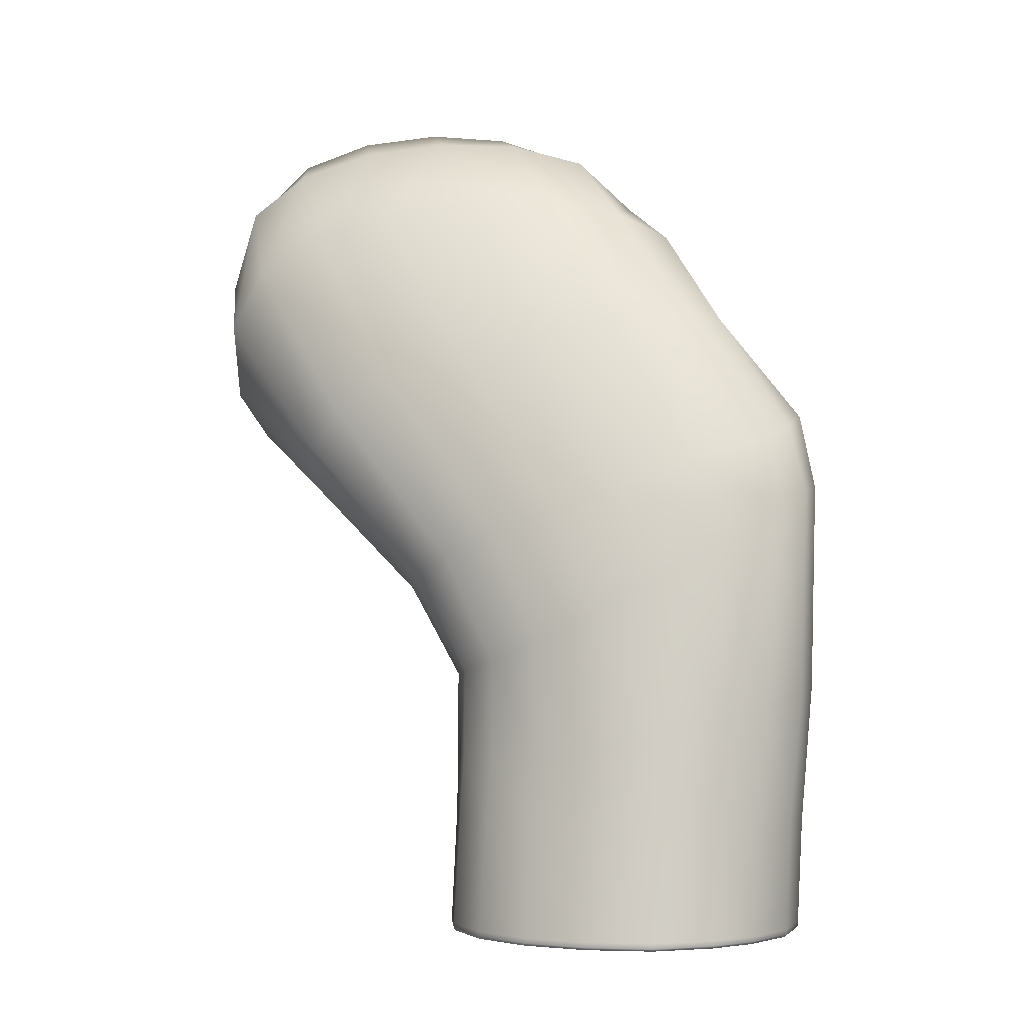
<metadata>
{"format":"obj","ext":"obj","renderer":"f3d","projection":"perspective","resolution":1024,"background":"white","views":[{"elev":-1.3,"azim":97.4,"up":"+Y"}]}
</metadata>
<code>
o bras-g
v 0.0392 -0.1233 0.1835
v 0.05883 -0.06697 0.2071
v 0.1028 -0.1021 0.1953
v 0.07229 -0.1418 0.174
v 0.02685 -0.1689 0.1362
v 0.04412 -0.1751 0.1266
v 0.01439 -0.1988 0.08339
v 0.01534 -0.1647 0.1426
v 0.01431 -0.03642 -0.2009
v 0.07741 0.004118 -0.2645
v 0.04844 0.02257 -0.2286
v 0.01421 0.03479 -0.2005
v 0.07234 0.08513 -0.2038
v 0.1207 0.04917 -0.2432
v 0.1428 0.07153 -0.1966
v 0.08868 0.1314 -0.1539
v 0.1569 0.08299 -0.1297
v 0.09513 0.1489 -0.08893
v 0.1651 0.08087 -0.05192
v 0.09887 0.1521 -0.01422
v 0.1685 0.07017 0.02851
v 0.1007 0.1434 0.06172
v 0.1673 0.05041 0.1018
v 0.1004 0.1216 0.1297
v 0.1618 0.01433 0.158
v 0.097 0.08409 0.181
v 0.1445 -0.03756 0.1912
v 0.08062 0.01153 0.2067
v 0.09749 -0.2124 0.09296
v 0.1391 -0.1947 0.1089
v 0.1743 -0.2981 0.002431
v 0.1294 -0.2996 -0.007284
v 0.06123 -0.2217 0.0534
v 0.08366 -0.2801 -0.03724
v 0.02955 -0.223 0.007044
v 0.05144 -0.251 -0.08414
v 0.0145 -0.2141 -0.05865
v 0.01669 -0.2155 -0.1418
v 0.01562 -0.1951 -0.1264
v 0.01918 -0.1888 -0.2041
v 0.02455 -0.1631 -0.1901
v 0.03954 -0.1627 -0.2684
v 0.03984 -0.1246 -0.2429
v 0.07566 -0.1454 -0.3285
v 0.06028 -0.08223 -0.2712
v 0.1242 -0.1338 -0.361
v 0.1304 -0.05997 -0.3134
v 0.1846 -0.1344 -0.3735
v 0.1714 -0.03828 -0.2972
v 0.2166 -0.1442 -0.3636
v 0.1949 -0.03518 -0.2578
v 0.2432 -0.1595 -0.3331
v 0.2631 -0.1776 -0.2745
v 0.2115 -0.04049 -0.1947
v 0.2743 -0.2009 -0.211
v 0.2223 -0.05743 -0.1234
v 0.276 -0.2227 -0.1488
v 0.2263 -0.07697 -0.05115
v 0.266 -0.247 -0.0898
v 0.2228 -0.1019 0.01568
v 0.2454 -0.268 -0.04141
v 0.2098 -0.1311 0.06841
v 0.2142 -0.2857 -0.009399
v 0.1823 -0.1608 0.1012
v 0.1883 -0.3807 -0.04498
v 0.1265 -0.3708 -0.05353
v 0.07872 -0.3522 -0.08172
v 0.04114 -0.3266 -0.1259
v 0.02244 -0.2982 -0.1808
v 0.0242 -0.2715 -0.2399
v 0.04373 -0.249 -0.2959
v 0.08087 -0.2271 -0.3448
v 0.1297 -0.2166 -0.3757
v 0.198 -0.2021 -0.3876
v 0.2302 -0.2048 -0.3782
v 0.2589 -0.2205 -0.3495
v 0.2794 -0.254 -0.3022
v 0.2919 -0.2883 -0.2471
v 0.2934 -0.3202 -0.1882
v 0.2819 -0.3463 -0.1325
v 0.2543 -0.3653 -0.08651
v 0.2206 -0.3768 -0.05609
v 0.1914 -0.4551 -0.04534
v 0.1203 -0.4439 -0.05376
v 0.07696 -0.4317 -0.0825
v 0.04301 -0.4184 -0.1274
v 0.02514 -0.4057 -0.1832
v 0.02597 -0.3952 -0.2432
v 0.0462 -0.3889 -0.2966
v 0.08332 -0.3864 -0.3408
v 0.1292 -0.3866 -0.3721
v 0.1877 -0.3909 -0.3841
v 0.2214 -0.3967 -0.3746
v 0.2575 -0.4084 -0.3457
v 0.2888 -0.4207 -0.3034
v 0.3065 -0.433 -0.251
v 0.3069 -0.4443 -0.1911
v 0.2915 -0.4525 -0.1344
v 0.2636 -0.4571 -0.0877
v 0.2296 -0.458 -0.0568
v 0.185 -0.5152 -0.04317
v 0.1174 -0.5169 -0.05395
v 0.07236 -0.5174 -0.08449
v 0.03893 -0.5177 -0.1312
v 0.02125 -0.5178 -0.1884
v 0.02144 -0.5177 -0.2493
v 0.03946 -0.5179 -0.296
v 0.07319 -0.5188 -0.3338
v 0.1183 -0.5181 -0.3641
v 0.1858 -0.5163 -0.3744
v 0.2304 -0.5136 -0.3636
v 0.2682 -0.5112 -0.3328
v 0.2969 -0.5082 -0.2948
v 0.3126 -0.507 -0.2479
v 0.3125 -0.5072 -0.187
v 0.2967 -0.5081 -0.1299
v 0.2678 -0.5099 -0.08354
v 0.2305 -0.5126 -0.05344
v 0.1195 -0.6168 -0.04723
v 0.1743 -0.6163 -0.0366
v 0.1739 -0.6208 -0.03631
v 0.1196 -0.6213 -0.04693
v 0.07167 -0.6213 -0.07739
v 0.07169 -0.6168 -0.07769
v 0.03619 -0.6213 -0.124
v 0.03631 -0.6168 -0.1243
v 0.01749 -0.6212 -0.1812
v 0.01765 -0.6168 -0.1815
v 0.0178 -0.6211 -0.2421
v 0.01796 -0.6167 -0.2424
v 0.03705 -0.6198 -0.2952
v 0.03715 -0.6154 -0.2953
v 0.07295 -0.6202 -0.3293
v 0.07296 -0.6159 -0.3295
v 0.1212 -0.6201 -0.3597
v 0.1211 -0.6157 -0.3599
v 0.1753 -0.6195 -0.3702
v 0.1758 -0.6151 -0.3704
v 0.2283 -0.6186 -0.3596
v 0.2284 -0.6141 -0.3597
v 0.2742 -0.6131 -0.3292
v 0.2745 -0.6177 -0.329
v 0.3067 -0.6119 -0.2949
v 0.3072 -0.6165 -0.2949
v 0.3238 -0.6127 -0.2419
v 0.3243 -0.6175 -0.2417
v 0.3237 -0.6129 -0.1811
v 0.3242 -0.6176 -0.1808
v 0.3064 -0.6134 -0.124
v 0.3068 -0.6181 -0.1237
v 0.2733 -0.6142 -0.07743
v 0.2736 -0.6189 -0.07716
v 0.2272 -0.6153 -0.04709
v 0.227 -0.6199 -0.0468
v 0.01502 -0.1091 0.1906
v 0.01462 -0.04 0.2161
v 0.01434 0.1039 -0.1746
v 0.01301 0.1498 -0.127
v 0.0106 0.1722 -0.06338
v 0.009725 0.1791 0.008851
v 0.01062 0.1714 0.08107
v 0.0127 0.1484 0.1446
v 0.0143 0.1037 0.1917
v 0.01448 0.03413 0.2164
v 0.0133 -0.2013 0.07757
v 0.01273 -0.213 0.008576
v 0.01258 -0.2009 0.07744
v 0.01275 -0.2002 -0.06351
v 0.01261 -0.1633 -0.1268
v 0.01234 -0.1069 -0.1737
v 0.01371 -0.0393 -0.2012
v 0.01199 -0.04109 -0.1974
v 0.01022 -0.03732 0.2137
v 0.01065 -0.1055 0.1888
v 0.004417 -0.09667 0.1756
v 0.004021 -0.03362 0.1986
v 0.01101 -0.1609 0.1423
v 0.00477 -0.148 0.1325
v 0.01127 -0.197 0.07967
v 0.005036 -0.1815 0.07463
v 0.005185 -0.1931 0.008837
v 0.005198 -0.1814 -0.05689
v 0.005073 -0.1478 -0.1146
v 0.004827 -0.09635 -0.1574
v 0.01072 -0.03694 -0.1955
v 0.004486 -0.03326 -0.1801
v 0.0103 0.03558 -0.1953
v 0.004095 0.03385 -0.1799
v 0.009837 0.1036 -0.1704
v 0.0037 0.09689 -0.1569
v 0.008287 0.1486 -0.1238
v 0.002637 0.1411 -0.1138
v 0.0061 0.1709 -0.06131
v 0.000906 0.1629 -0.056
v 0.005199 0.1778 0.009596
v 0.000146 0.1696 0.009758
v 0.005911 0.1702 0.08046
v 0.000682 0.1623 0.07551
v 0.007775 0.1474 0.1428
v 0.002246 0.1402 0.1333
v 0.009337 0.1031 0.1892
v 0.003292 0.09657 0.1762
v 0.00976 0.03519 0.2138
v 0.003631 0.03349 0.1988
v 0.004355 -0.07986 0.1468
v 0.004028 -0.02771 0.1655
v 0.004649 -0.1229 0.1117
v 0.004875 -0.1515 0.06385
v 0.005002 -0.1618 0.008925
v 0.005013 -0.152 -0.04613
v 0.004906 -0.1234 -0.09415
v 0.004696 -0.07999 -0.1291
v 0.004413 -0.02747 -0.1472
v 0.004089 0.02794 -0.1467
v 0.003762 0.08009 -0.128
v 0.003419 0.1217 -0.09292
v 0.002374 0.1434 -0.04516
v 0.00181 0.1501 0.009747
v 0.002176 0.1433 0.06483
v 0.003119 0.1218 0.1129
v 0.003421 0.08022 0.1479
v 0.003705 0.0277 0.1659
v -0.05022 -0.08505 0.1559
v -0.05056 -0.02946 0.176
v -0.04993 -0.1306 0.1182
v -0.04972 -0.1606 0.06717
v -0.04961 -0.1711 0.008911
v -0.0496 -0.1608 -0.04938
v -0.04969 -0.1307 -0.1004
v -0.04988 -0.08496 -0.1379
v -0.05016 -0.02917 -0.1576
v -0.05049 0.02995 -0.1573
v -0.05085 0.08554 -0.1371
v -0.05131 0.1292 -0.09942
v -0.05251 0.1515 -0.04846
v -0.05311 0.1585 0.00978
v -0.0527 0.1515 0.06809
v -0.05163 0.1291 0.1192
v -0.05124 0.08546 0.1567
v -0.05091 0.02967 0.1763
v -0.1229 -0.01514 0.1417
v -0.1226 -0.0571 0.1263
v -0.1222 -0.09173 0.09716
v -0.1218 -0.1147 0.05723
v -0.1217 -0.1228 0.01126
v -0.1216 -0.1145 -0.0349
v -0.1218 -0.09111 -0.07526
v -0.1221 -0.05574 -0.1048
v -0.1225 -0.01316 -0.1202
v -0.1228 0.03153 -0.1201
v -0.1231 0.07348 -0.1047
v -0.1231 0.1081 -0.07558
v -0.1232 0.131 -0.03565
v -0.1232 0.1388 0.01032
v -0.1232 0.1308 0.05648
v -0.1232 0.1075 0.09685
v -0.1232 0.07212 0.1264
v -0.1231 0.02954 0.1418
v -0.1271 -0.0117 0.1223
v -0.1268 -0.04744 0.1092
v -0.1265 -0.07695 0.08434
v -0.1262 -0.09653 0.05033
v -0.126 -0.1034 0.01118
v -0.126 -0.09637 -0.02813
v -0.1262 -0.07641 -0.0625
v -0.1264 -0.04629 -0.08764
v -0.1268 -0.01002 -0.1008
v -0.127 0.02804 -0.1007
v -0.1272 0.06378 -0.0876
v -0.1273 0.09329 -0.06276
v -0.1273 0.1129 -0.02876
v -0.1273 0.1197 0.01039
v -0.1273 0.1127 0.0497
v -0.1273 0.09276 0.08407
v -0.1273 0.06263 0.1092
v -0.1272 0.02636 0.1223
v 0.04596 -0.07488 0.1043
v 0.04568 -0.03914 0.1174
v 0.04629 -0.1044 0.07948
v 0.04663 -0.1239 0.04547
v 0.04685 -0.1308 0.006321
v 0.04685 -0.1238 -0.03299
v 0.04663 -0.1038 -0.06736
v 0.04632 -0.07373 -0.0925
v 0.046 -0.03746 -0.1056
v 0.04561 0.001578 -0.1055
v 0.04496 0.03853 -0.09242
v 0.04464 0.06792 -0.06758
v 0.04468 0.08681 -0.03358
v 0.04472 0.09323 0.005565
v 0.04486 0.08644 0.04487
v 0.04487 0.06689 0.07925
v 0.04514 0.03672 0.1044
v 0.04546 -0.000648 0.1175
v 0.1203 -0.6236 -0.04872
v 0.1736 -0.6231 -0.03819
v 0.1738 -0.623 -0.07042
v 0.1308 -0.6234 -0.07886
v 0.07298 -0.6236 -0.07889
v 0.09241 -0.6235 -0.1031
v 0.03805 -0.6236 -0.125
v 0.06388 -0.6234 -0.1403
v 0.01968 -0.6235 -0.1814
v 0.04878 -0.6234 -0.1861
v 0.01996 -0.6234 -0.2414
v 0.04907 -0.6233 -0.2349
v 0.03886 -0.6221 -0.294
v 0.0646 -0.6223 -0.2775
v 0.07431 -0.6225 -0.3275
v 0.09339 -0.6226 -0.3046
v 0.1219 -0.6224 -0.3577
v 0.132 -0.6225 -0.3289
v 0.1751 -0.6218 -0.3681
v 0.1749 -0.6219 -0.3372
v 0.2275 -0.6209 -0.3575
v 0.2174 -0.6212 -0.3288
v 0.2732 -0.6201 -0.3273
v 0.2546 -0.6206 -0.3045
v 0.3057 -0.6189 -0.2937
v 0.2818 -0.6196 -0.2772
v 0.3226 -0.6199 -0.241
v 0.296 -0.6204 -0.2346
v 0.3223 -0.62 -0.1811
v 0.2959 -0.6205 -0.1858
v 0.3052 -0.6205 -0.1247
v 0.2815 -0.6209 -0.1401
v 0.2723 -0.6212 -0.07869
v 0.2537 -0.6215 -0.1029
v 0.2262 -0.6222 -0.0486
v 0.2163 -0.6223 -0.07876
v 0.1315 -0.6211 -0.08089
v 0.1738 -0.6207 -0.07253
v 0.1762 -0.4496 -0.07903
v 0.135 -0.4514 -0.08743
v 0.09376 -0.6212 -0.1049
v 0.09736 -0.4518 -0.1114
v 0.06582 -0.6211 -0.1416
v 0.06834 -0.4517 -0.1481
v 0.05108 -0.6211 -0.1866
v 0.05301 -0.4516 -0.1931
v 0.05133 -0.621 -0.2345
v 0.05329 -0.4515 -0.241
v 0.06649 -0.62 -0.2764
v 0.0692 -0.4505 -0.2829
v 0.09478 -0.6203 -0.3031
v 0.09835 -0.4509 -0.3096
v 0.1327 -0.6202 -0.327
v 0.1358 -0.4503 -0.3335
v 0.1749 -0.6196 -0.3353
v 0.1765 -0.4483 -0.3418
v 0.2167 -0.6189 -0.3269
v 0.2102 -0.4454 -0.3332
v 0.2533 -0.6183 -0.3029
v 0.2377 -0.4428 -0.3089
v 0.28 -0.6174 -0.2761
v 0.2606 -0.4409 -0.282
v 0.2938 -0.6181 -0.2342
v 0.2737 -0.4413 -0.24
v 0.2936 -0.6182 -0.1863
v 0.2735 -0.4414 -0.1921
v 0.2796 -0.6186 -0.1413
v 0.2606 -0.4422 -0.1472
v 0.2525 -0.6192 -0.1047
v 0.2381 -0.4439 -0.1107
v 0.2157 -0.62 -0.08079
v 0.2109 -0.4468 -0.08707
g bras-g_bras-g_bras-g-material
f 1 3 2
f 3 1 4
f 5 4 1
f 4 5 6
f 5 7 6
f 7 5 8
f 9 11 10
f 11 9 12
f 13 10 11
f 10 13 14
f 15 13 16
f 13 15 14
f 17 16 18
f 16 17 15
f 19 18 20
f 18 19 17
f 21 20 22
f 20 21 19
f 23 22 24
f 22 23 21
f 25 24 26
f 24 25 23
f 27 26 28
f 26 27 25
f 2 27 28
f 27 2 3
f 29 31 30
f 31 29 32
f 33 32 29
f 32 33 34
f 35 34 33
f 34 35 36
f 37 36 35
f 36 37 38
f 39 38 37
f 38 39 40
f 41 40 39
f 40 41 42
f 43 42 41
f 42 43 44
f 45 44 43
f 44 45 46
f 47 46 45
f 46 47 48
f 49 48 47
f 48 49 50
f 51 50 49
f 50 51 52
f 53 51 54
f 51 53 52
f 55 54 56
f 54 55 53
f 57 56 58
f 56 57 55
f 59 58 60
f 58 59 57
f 61 60 62
f 60 61 59
f 63 62 64
f 62 63 61
f 31 64 30
f 64 31 63
f 32 65 31
f 65 32 66
f 34 66 32
f 66 34 67
f 36 67 34
f 67 36 68
f 38 68 36
f 68 38 69
f 40 69 38
f 69 40 70
f 42 70 40
f 70 42 71
f 44 71 42
f 71 44 72
f 46 72 44
f 72 46 73
f 48 73 46
f 73 48 74
f 50 74 48
f 74 50 75
f 52 75 50
f 75 52 76
f 53 76 52
f 76 53 77
f 55 77 53
f 77 55 78
f 57 78 55
f 78 57 79
f 59 79 57
f 79 59 80
f 61 80 59
f 80 61 81
f 63 81 61
f 81 63 82
f 31 82 63
f 82 31 65
f 66 83 65
f 83 66 84
f 67 84 66
f 84 67 85
f 68 85 67
f 85 68 86
f 69 86 68
f 86 69 87
f 70 87 69
f 87 70 88
f 71 88 70
f 88 71 89
f 72 89 71
f 89 72 90
f 73 90 72
f 90 73 91
f 74 91 73
f 91 74 92
f 75 92 74
f 92 75 93
f 76 93 75
f 93 76 94
f 77 94 76
f 94 77 95
f 78 95 77
f 95 78 96
f 79 96 78
f 96 79 97
f 80 97 79
f 97 80 98
f 81 98 80
f 98 81 99
f 82 99 81
f 99 82 100
f 65 100 82
f 100 65 83
f 84 101 83
f 101 84 102
f 85 102 84
f 102 85 103
f 86 103 85
f 103 86 104
f 87 104 86
f 104 87 105
f 88 105 87
f 105 88 106
f 89 106 88
f 106 89 107
f 90 107 89
f 107 90 108
f 91 108 90
f 108 91 109
f 92 109 91
f 109 92 110
f 93 110 92
f 110 93 111
f 94 111 93
f 111 94 112
f 95 112 94
f 112 95 113
f 96 113 95
f 113 96 114
f 97 114 96
f 114 97 115
f 98 115 97
f 115 98 116
f 99 116 98
f 116 99 117
f 100 117 99
f 117 100 118
f 83 118 100
f 118 83 101
f 119 121 120
f 121 119 122
f 123 119 124
f 119 123 122
f 125 124 126
f 124 125 123
f 127 126 128
f 126 127 125
f 129 128 130
f 128 129 127
f 131 130 132
f 130 131 129
f 133 132 134
f 132 133 131
f 135 134 136
f 134 135 133
f 137 136 138
f 136 137 135
f 139 138 140
f 138 139 137
f 141 139 140
f 139 141 142
f 143 142 141
f 142 143 144
f 145 144 143
f 144 145 146
f 147 146 145
f 146 147 148
f 149 148 147
f 148 149 150
f 151 150 149
f 150 151 152
f 153 152 151
f 152 153 154
f 120 154 153
f 154 120 121
f 155 2 156
f 2 155 1
f 8 1 155
f 1 8 5
f 13 12 157
f 12 13 11
f 16 157 158
f 157 16 13
f 18 158 159
f 158 18 16
f 20 159 160
f 159 20 18
f 22 160 161
f 160 22 20
f 162 22 161
f 22 162 24
f 163 24 162
f 24 163 26
f 164 26 163
f 26 164 28
f 156 28 164
f 28 156 2
f 4 30 3
f 30 4 29
f 6 29 4
f 29 6 33
f 35 7 165
f 7 33 6
f 35 33 7
f 166 165 167
f 166 35 165
f 37 35 166
f 168 37 166
f 37 168 39
f 169 39 168
f 39 169 41
f 170 41 169
f 41 170 43
f 45 172 171
f 172 43 170
f 45 43 172
f 10 171 9
f 10 45 171
f 47 45 10
f 49 10 14
f 10 49 47
f 51 14 15
f 14 51 49
f 54 15 17
f 15 54 51
f 56 17 19
f 17 56 54
f 58 19 21
f 19 58 56
f 60 21 23
f 21 60 58
f 62 23 25
f 23 62 60
f 64 25 27
f 25 64 62
f 3 64 27
f 64 3 30
f 173 175 174
f 175 173 176
f 174 178 177
f 178 174 175
f 177 180 179
f 180 177 178
f 167 181 166
f 167 180 181
f 179 180 167
f 166 182 168
f 182 166 181
f 168 183 169
f 183 168 182
f 169 184 170
f 184 169 183
f 170 185 172
f 170 186 185
f 170 184 186
f 185 188 187
f 188 185 186
f 187 190 189
f 190 187 188
f 189 192 191
f 192 189 190
f 191 194 193
f 194 191 192
f 193 196 195
f 196 193 194
f 195 198 197
f 198 195 196
f 197 200 199
f 200 197 198
f 199 202 201
f 202 199 200
f 201 204 203
f 204 201 202
f 203 176 173
f 176 203 204
f 175 206 205
f 206 175 176
f 178 205 207
f 205 178 175
f 180 207 208
f 207 180 178
f 181 208 209
f 208 181 180
f 182 209 210
f 209 182 181
f 182 211 183
f 211 182 210
f 183 212 184
f 212 183 211
f 184 213 186
f 213 184 212
f 186 214 188
f 214 186 213
f 190 214 215
f 214 190 188
f 192 215 216
f 215 192 190
f 194 216 217
f 216 194 192
f 196 217 218
f 217 196 194
f 198 218 219
f 218 198 196
f 198 220 200
f 220 198 219
f 200 221 202
f 221 200 220
f 202 222 204
f 222 202 221
f 204 206 176
f 206 204 222
f 223 206 224
f 206 223 205
f 207 223 225
f 223 207 205
f 208 225 226
f 225 208 207
f 209 226 227
f 226 209 208
f 228 209 227
f 209 228 210
f 229 210 228
f 210 229 211
f 230 211 229
f 211 230 212
f 231 212 230
f 212 231 213
f 232 213 231
f 213 232 214
f 233 214 232
f 214 233 215
f 216 233 234
f 233 216 215
f 217 234 235
f 234 217 216
f 218 235 236
f 235 218 217
f 237 218 236
f 218 237 219
f 238 219 237
f 219 238 220
f 239 220 238
f 220 239 221
f 240 221 239
f 221 240 222
f 224 222 240
f 222 224 206
f 241 223 224
f 223 241 242
f 242 225 223
f 225 242 243
f 243 226 225
f 226 243 244
f 244 227 226
f 227 244 245
f 245 228 227
f 228 245 246
f 246 229 228
f 229 246 247
f 247 230 229
f 230 247 248
f 248 231 230
f 231 248 249
f 249 232 231
f 232 249 250
f 250 233 232
f 233 250 251
f 251 234 233
f 234 251 252
f 252 235 234
f 235 252 253
f 253 236 235
f 236 253 254
f 254 237 236
f 237 254 255
f 255 238 237
f 238 255 256
f 256 239 238
f 239 256 257
f 257 240 239
f 240 257 258
f 258 224 240
f 224 258 241
f 7 167 165
f 167 7 179
f 185 171 172
f 171 185 9
f 155 173 174
f 173 155 156
f 8 174 177
f 174 8 155
f 7 177 179
f 177 7 8
f 12 185 187
f 185 12 9
f 157 187 189
f 187 157 12
f 158 189 191
f 189 158 157
f 159 191 193
f 191 159 158
f 160 193 195
f 193 160 159
f 161 195 197
f 195 161 160
f 162 197 199
f 197 162 161
f 163 199 201
f 199 163 162
f 164 201 203
f 201 164 163
f 156 203 173
f 203 156 164
f 259 242 241
f 242 259 260
f 260 243 242
f 243 260 261
f 261 244 243
f 244 261 262
f 262 245 244
f 245 262 263
f 263 246 245
f 246 263 264
f 264 247 246
f 247 264 265
f 265 248 247
f 248 265 266
f 266 249 248
f 249 266 267
f 267 250 249
f 250 267 268
f 268 251 250
f 251 268 269
f 269 252 251
f 252 269 270
f 270 253 252
f 253 270 271
f 271 254 253
f 254 271 272
f 272 255 254
f 255 272 273
f 273 256 255
f 256 273 274
f 274 257 256
f 257 274 275
f 275 258 257
f 258 275 276
f 276 241 258
f 241 276 259
f 259 277 260
f 277 259 278
f 260 279 261
f 279 260 277
f 261 280 262
f 280 261 279
f 262 281 263
f 281 262 280
f 263 282 264
f 282 263 281
f 264 283 265
f 283 264 282
f 265 284 266
f 284 265 283
f 266 285 267
f 285 266 284
f 267 286 268
f 286 267 285
f 268 287 269
f 287 268 286
f 269 288 270
f 288 269 287
f 270 289 271
f 289 270 288
f 271 290 272
f 290 271 289
f 272 291 273
f 291 272 290
f 273 292 274
f 292 273 291
f 274 293 275
f 293 274 292
f 275 294 276
f 294 275 293
f 276 278 259
f 278 276 294
f 279 281 280
f 281 283 282
f 283 285 284
f 281 285 283
f 285 287 286
f 287 289 288
f 285 289 287
f 281 289 285
f 289 291 290
f 291 293 292
f 289 293 291
f 281 293 289
f 293 278 294
f 281 278 293
f 279 278 281
f 277 278 279
f 295 297 296
f 297 295 298
f 299 298 295
f 298 299 300
f 301 300 299
f 300 301 302
f 303 302 301
f 302 303 304
f 305 304 303
f 304 305 306
f 307 306 305
f 306 307 308
f 309 308 307
f 308 309 310
f 311 310 309
f 310 311 312
f 313 312 311
f 312 313 314
f 315 314 313
f 314 315 316
f 317 316 315
f 316 317 318
f 319 318 317
f 318 319 320
f 321 320 319
f 320 321 322
f 323 322 321
f 322 323 324
f 325 324 323
f 324 325 326
f 327 326 325
f 326 327 328
f 329 328 327
f 328 329 330
f 296 330 329
f 330 296 297
f 331 333 332
f 333 331 334
f 335 334 331
f 334 335 336
f 337 336 335
f 336 337 338
f 339 338 337
f 338 339 340
f 341 340 339
f 340 341 342
f 343 342 341
f 342 343 344
f 345 344 343
f 344 345 346
f 347 346 345
f 346 347 348
f 349 348 347
f 348 349 350
f 351 350 349
f 350 351 352
f 353 352 351
f 352 353 354
f 355 354 353
f 354 355 356
f 357 356 355
f 356 357 358
f 359 358 357
f 358 359 360
f 361 360 359
f 360 361 362
f 363 362 361
f 362 363 364
f 365 364 363
f 364 365 366
f 332 366 365
f 366 332 333
f 366 362 364
f 362 358 360
f 358 354 356
f 362 354 358
f 354 350 352
f 350 346 348
f 354 346 350
f 346 342 344
f 342 338 340
f 346 338 342
f 354 338 346
f 362 338 354
f 338 334 336
f 362 334 338
f 366 334 362
f 333 334 366
f 121 295 296
f 295 121 122
f 122 299 295
f 299 122 123
f 123 301 299
f 301 123 125
f 125 303 301
f 303 125 127
f 127 305 303
f 305 127 129
f 129 307 305
f 307 129 131
f 131 309 307
f 309 131 133
f 133 311 309
f 311 133 135
f 135 313 311
f 313 135 137
f 137 315 313
f 315 137 139
f 139 317 315
f 317 139 142
f 142 319 317
f 319 142 144
f 144 321 319
f 321 144 146
f 146 323 321
f 323 146 148
f 148 325 323
f 325 148 150
f 150 327 325
f 327 150 152
f 152 329 327
f 329 152 154
f 154 296 329
f 296 154 121
f 297 331 332
f 331 297 298
f 298 335 331
f 335 298 300
f 300 337 335
f 337 300 302
f 302 339 337
f 339 302 304
f 304 341 339
f 341 304 306
f 306 343 341
f 343 306 308
f 308 345 343
f 345 308 310
f 310 347 345
f 347 310 312
f 312 349 347
f 349 312 314
f 314 351 349
f 351 314 316
f 316 353 351
f 353 316 318
f 318 355 353
f 355 318 320
f 320 357 355
f 357 320 322
f 322 359 357
f 359 322 324
f 324 361 359
f 361 324 326
f 326 363 361
f 363 326 328
f 328 365 363
f 365 328 330
f 330 332 365
f 332 330 297
f 102 120 101
f 120 102 119
f 124 102 103
f 102 124 119
f 126 103 104
f 103 126 124
f 128 104 105
f 104 128 126
f 130 105 106
f 105 130 128
f 132 106 107
f 106 132 130
f 134 107 108
f 107 134 132
f 136 108 109
f 108 136 134
f 138 109 110
f 109 138 136
f 140 110 111
f 110 140 138
f 112 140 111
f 140 112 141
f 113 141 112
f 141 113 143
f 114 143 113
f 143 114 145
f 115 145 114
f 145 115 147
f 116 147 115
f 147 116 149
f 117 149 116
f 149 117 151
f 118 151 117
f 151 118 153
f 101 153 118
f 153 101 120

</code>
